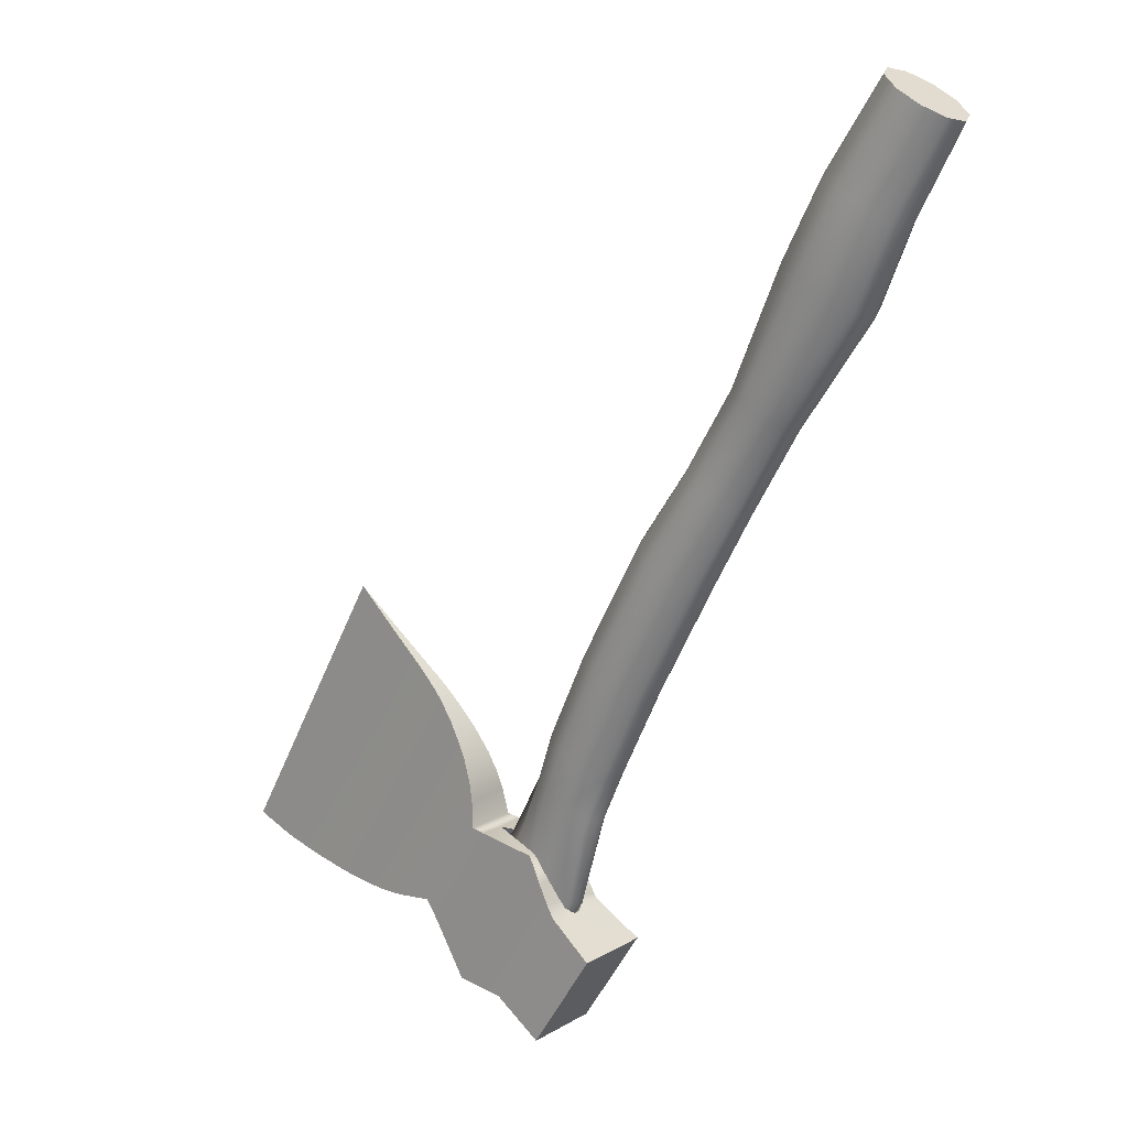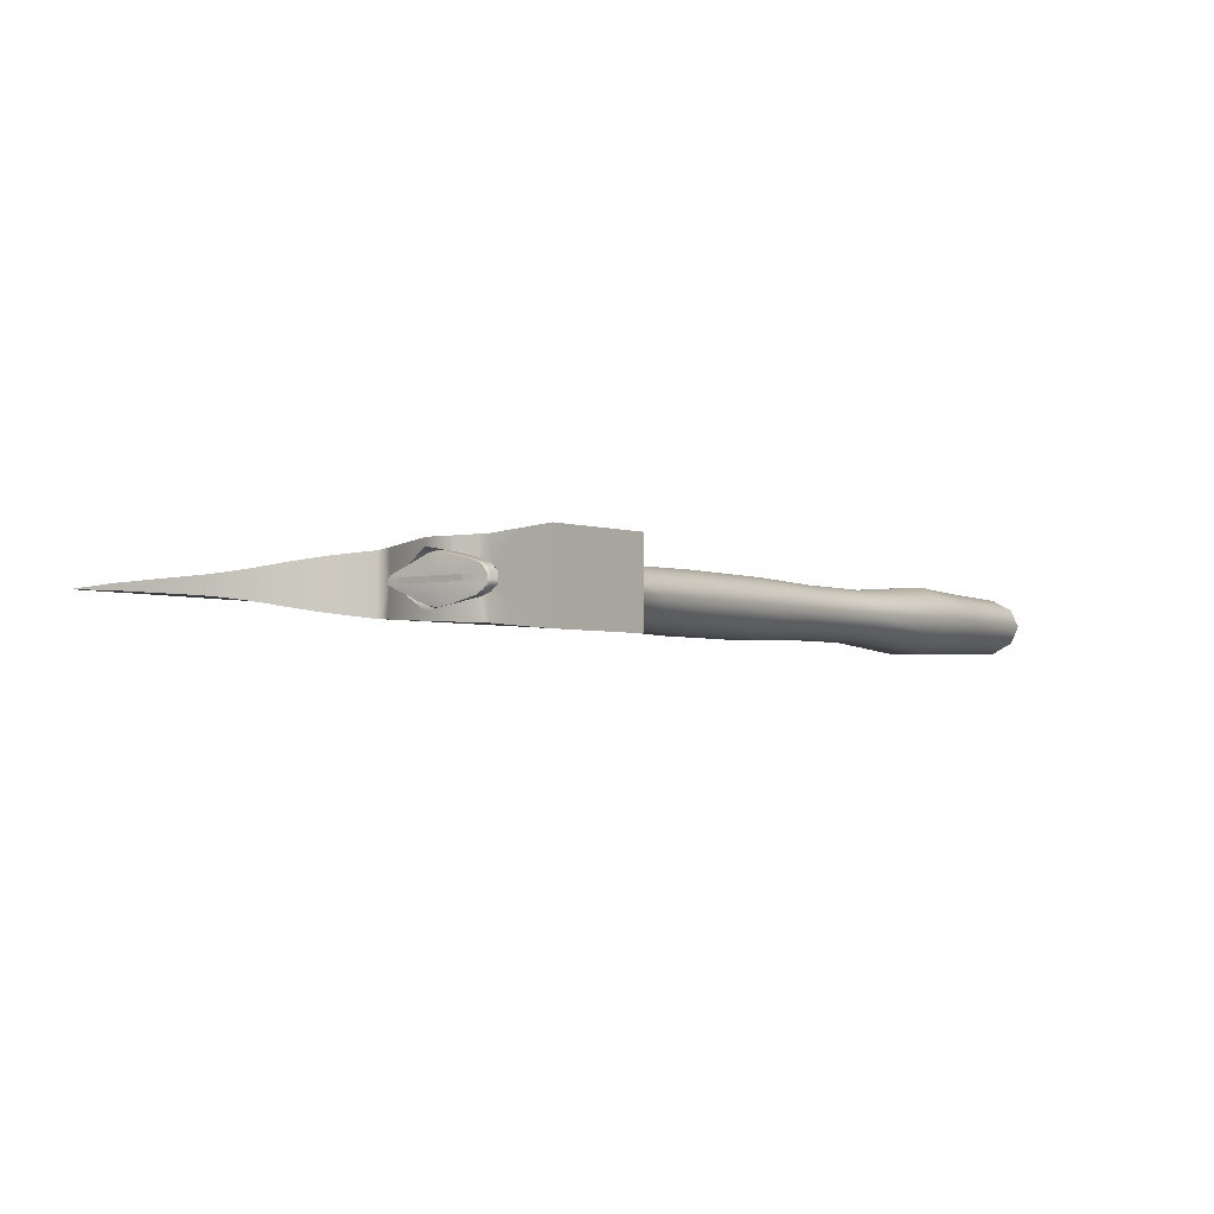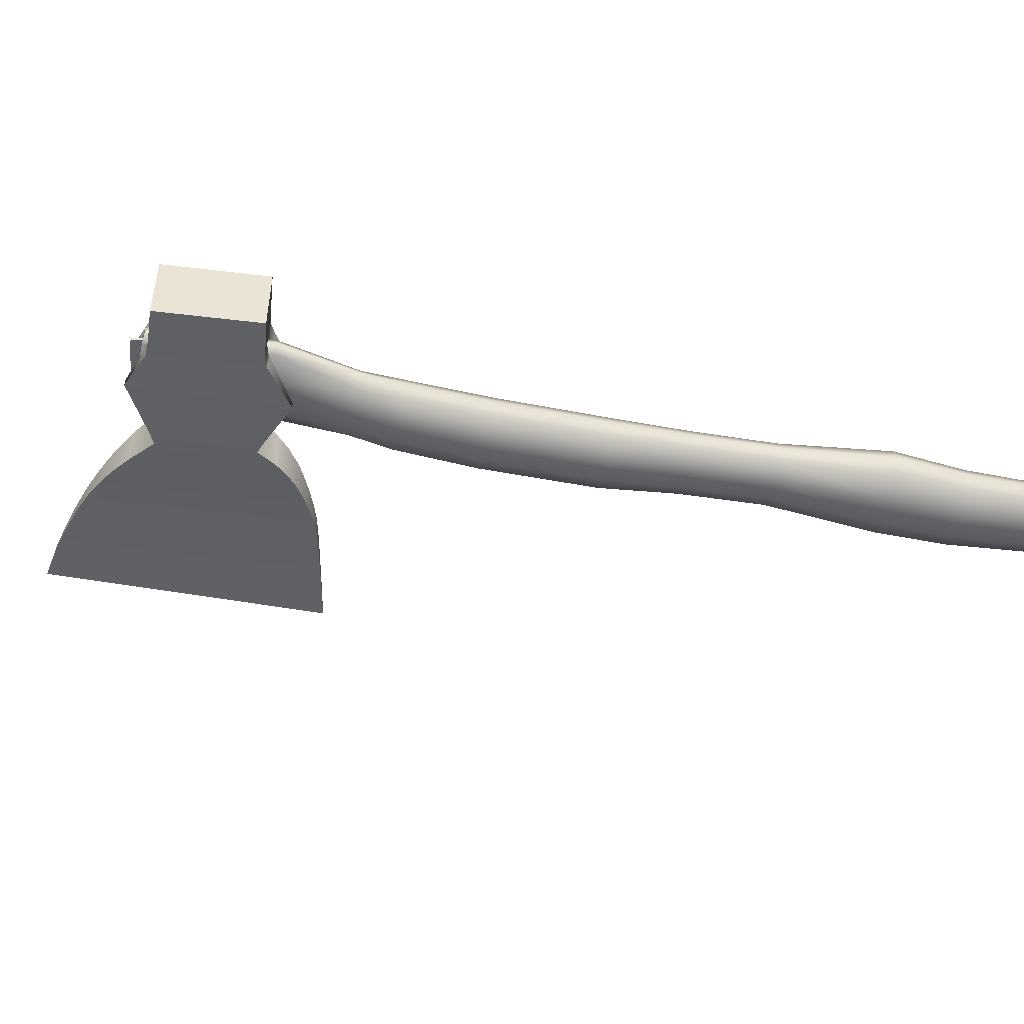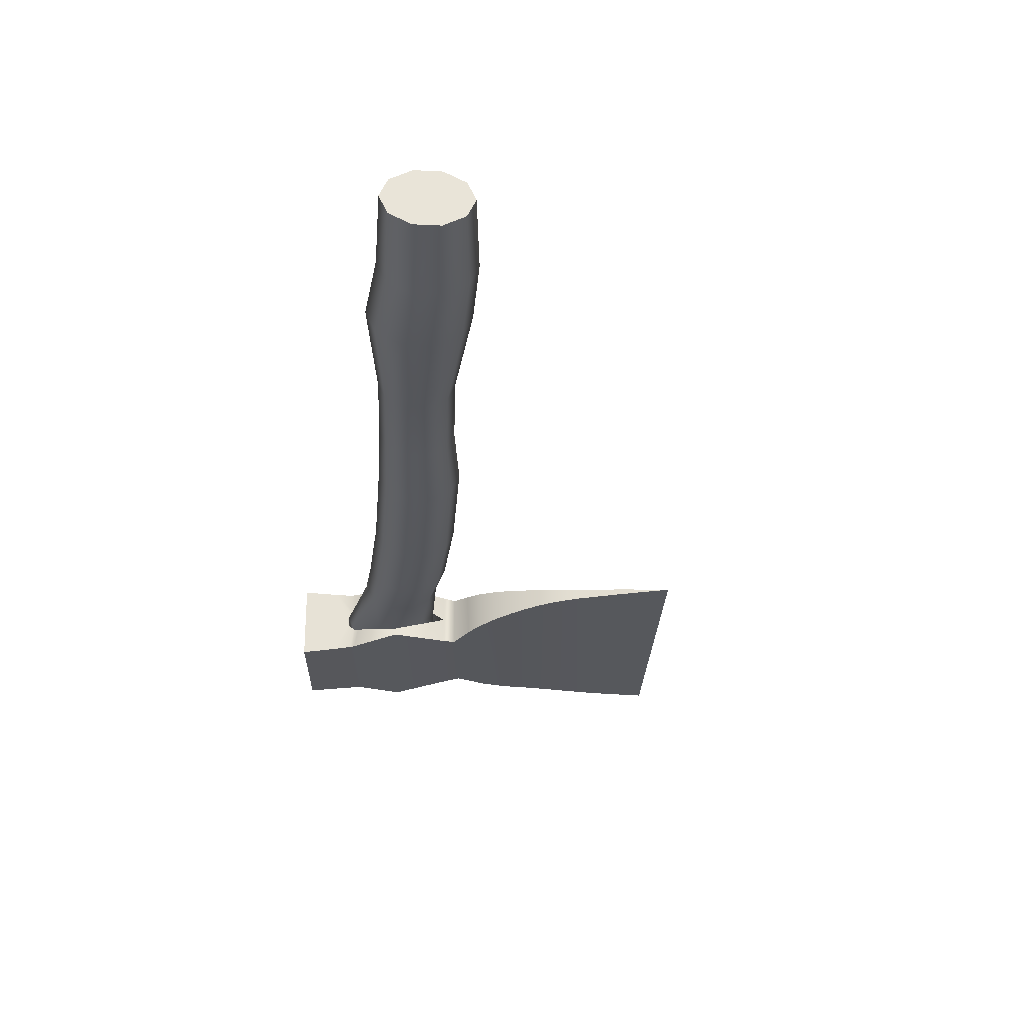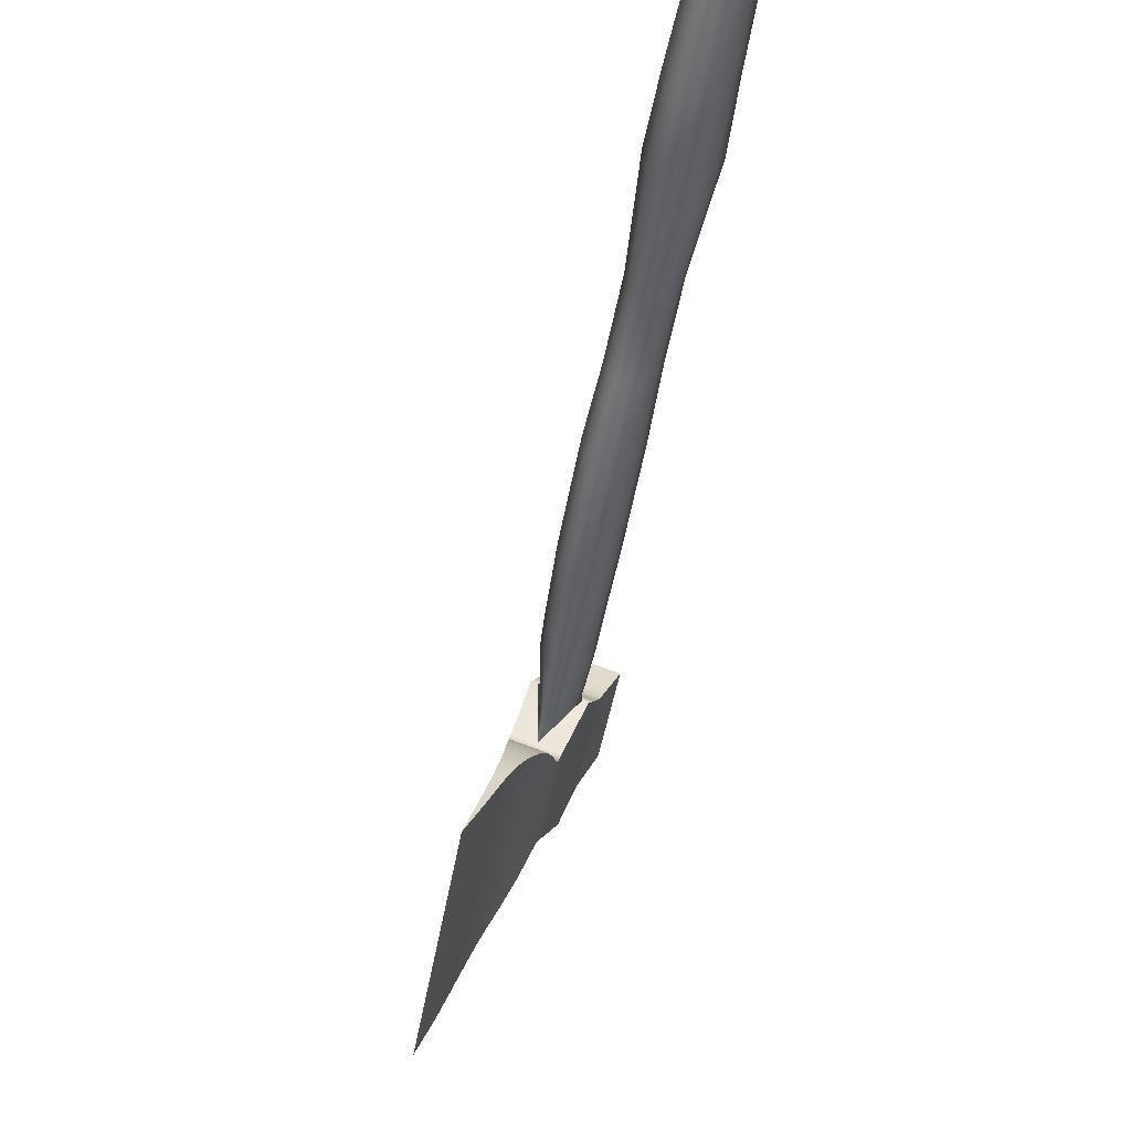
<metadata>
{"format":"obj","ext":"obj","renderer":"f3d","projection":"perspective","resolution":1024,"background":"white","views":[{"elev":14.4,"azim":-141.6,"up":"+Z"},{"elev":-2.9,"azim":-175.4,"up":"+Y"},{"elev":-48.3,"azim":-130.5,"up":"+Y"},{"elev":-28.1,"azim":-32.4,"up":"+Y"},{"elev":65.8,"azim":111.5,"up":"+Z"}]}
</metadata>
<code>
g default
v -0.5963 -0.0383 -4.129
v 2.798 0.3771 -0.8197
v -0.5963 0.8129 -4.129
v 0.07068 0.8132 -5.17
v 4.426 0.3771 -3.75
v 0.07243 -0.0383 -5.167
v -0.1107 0.7542 -3.79
v 0.6225 0.7535 -4.847
v 0.6042 0.0214 -4.859
v -0.108 0.0214 -3.787
v 0.2139 0.7311 -3.187
v 1.154 0.7321 -4.783
v 1.153 0.04387 -4.782
v 0.214 0.04281 -3.187
v 1.064 0.6413 -2.823
v 2.102 0.6294 -4.108
v 2.102 0.1455 -4.108
v 1.068 0.1365 -2.798
v 1.222 0.578 -2.383
v 2.439 0.578 -4.132
v 2.44 0.1969 -4.133
v 1.211 0.1938 -2.409
v 1.45 0.5181 -2.042
v 2.786 0.5201 -4.126
v 2.786 0.2548 -4.126
v 1.449 0.2551 -2.043
v 1.684 0.4772 -1.768
v 3.145 0.4786 -4.089
v 3.144 0.2964 -4.088
v 1.684 0.2981 -1.768
v 1.951 0.4473 -1.529
v 3.622 0.4453 -3.994
v 3.621 0.3296 -3.992
v 1.951 0.3279 -1.529
v 2.364 0.4181 -1.182
v 3.982 0.4196 -3.902
v 3.982 0.3553 -3.902
v 2.364 0.3553 -1.182
v 1.154 0.6537 -4.783
v 0.6243 0.5226 -4.85
v -0.08562 0.4989 -3.759
v 0.2141 0.6537 -3.187
v 1.154 0.1262 -4.783
v 0.6257 0.2667 -4.852
v -0.0844 0.2767 -3.755
v 0.214 0.1275 -3.187
v 0.5466 0.4382 -4.854
v -0.1199 0.4323 -3.834
v -0.1151 0.3502 -3.832
v 0.5471 0.3434 -4.872
v 1.536 0.3903 -4.227
v 1.675 0.6795 -4.04
v 1.023 0.6804 -3.081
v 0.8821 0.3903 -3.118
v 1.024 0.0954 -3.08
v 1.676 0.0954 -4.039
v 0.8689 0.08482 -3.107
v 1.567 0.08507 -4.175
v 1.545 0.692 -4.209
v 0.8786 0.6893 -3.104
v 0.7124 0.7499 -4.836
v 0.7119 0.5615 -4.836
v -0.03147 0.541 -3.668
v -0.03129 0.7484 -3.668
v 0.3325 0.7849 -5.017
v 0.5886 0.4977 -4.86
v -0.1088 0.4796 -3.789
v -0.2603 0.7704 -3.898
v 0.9034 0.7422 -4.813
v 0.9018 0.6086 -4.811
v 0.07591 0.5941 -3.462
v 0.07591 0.7415 -3.462
v 0.6807 0.2406 -4.84
v -0.04993 0.2514 -3.701
v -0.07421 0.02375 -3.741
v 0.6511 0.02387 -4.844
v 0.6008 0.2808 -4.858
v -0.1168 0.3047 -3.794
v -0.2632 8.7e-05 -3.899
v 0.4222 8.7e-05 -4.957
v 0.5399 0.436 -4.887
v 0.5397 0.3291 -4.887
v -0.1472 0.432 -3.821
v -0.144 0.3333 -3.82
v 1.12 0.1615 -2.619
v 1.116 0.6138 -2.625
v 2.267 0.6043 -4.123
v 2.267 0.1706 -4.123
v 1.345 0.2297 -2.186
v 1.347 0.5442 -2.186
v 2.634 0.5448 -4.132
v 2.635 0.2307 -4.133
v 1.567 0.279 -1.896
v 1.577 0.4953 -1.884
v 2.988 0.4953 -4.11
v 2.988 0.2807 -4.11
v 1.812 0.3137 -1.648
v 1.822 0.4606 -1.641
v 3.394 0.4596 -4.043
v 3.394 0.3153 -4.042
v 0.2678 0.4352 -4.395
v 0.2702 0.3468 -4.404
v 0.2986 0.2921 -4.38
v 0.3259 0.2721 -4.36
v 0.3705 0.2465 -4.331
v 0.7398 0.1289 -4.079
v 1.233 0.3903 -3.748
v 0.7398 0.6515 -4.079
v 0.544 0.6029 -4.212
v 0.3945 0.5511 -4.313
v 0.3246 0.5112 -4.361
v 0.2953 0.4889 -4.379
g pCube1 lp
f 48 67 83
f 65 81 4
f 7 64 61 8
f 40 8 61 62
f 75 76 13 14
f 64 7 41 63
f 51 56 58
f 55 53 54
f 15 86 87 16
f 17 16 87 88
f 88 85 18 17
f 85 86 15 18
f 19 90 91 20
f 20 91 92 21
f 92 89 22 21
f 89 90 19 22
f 23 94 95 24
f 24 95 96 25
f 96 93 26 25
f 93 94 23 26
f 27 98 99 28
f 28 99 100 29
f 100 97 30 29
f 97 98 27 30
f 31 35 36 32
f 32 36 37 33
f 38 34 33 37
f 38 35 31 34
f 5 36 35 2
f 36 5 37
f 2 38 37 5
f 35 38 2
f 1 3 4 6
f 76 73 43 13
f 80 77 44 9
f 10 45 78 79
f 74 75 14 46
f 3 68 65 4
f 83 84 49 48
f 10 79 80 9
f 6 4 81 82
f 59 60 53 52
f 57 58 56 55
f 110 111 40 62
f 43 73 105 106
f 101 102 50 47
f 112 101 47 66
f 103 104 44 77
f 107 108 39 51
f 43 106 107 51
f 56 52 16 17
f 17 18 55 56
f 18 15 53 55
f 53 15 16 52
f 57 54 46 14
f 14 13 58 57
f 51 58 13 43
f 59 51 39 12
f 11 60 59 12
f 54 60 11 42
f 52 51 59
f 52 56 51
f 54 53 60
f 55 54 57
f 62 61 69 70
f 109 110 62 70
f 72 64 63 71
f 61 64 72 69
f 8 40 66 65
f 111 112 66 40
f 68 67 41 7
f 65 68 7 8
f 70 69 12 39
f 108 109 70 39
f 11 72 71 42
f 69 72 11 12
f 73 44 104 105
f 45 10 75 74
f 10 9 76 75
f 9 44 73 76
f 102 103 77 50
f 79 78 84
f 80 79 1 6
f 82 80 6
f 65 66 81
f 82 81 47 50
f 50 77 82
f 82 77 80
f 81 66 47
f 83 68 3
f 3 1 84 83
f 79 84 1
f 84 78 49
f 83 67 68
f 22 19 86 85
f 87 86 19 20
f 88 87 20 21
f 22 85 88 21
f 26 23 90 89
f 91 90 23 24
f 92 91 24 25
f 26 89 92 25
f 30 27 94 93
f 95 94 27 28
f 96 95 28 29
f 30 93 96 29
f 34 31 98 97
f 99 98 31 32
f 100 99 32 33
f 34 97 100 33
f 48 49 102 101
f 49 78 103 102
f 78 45 104 103
f 105 104 45 74
f 106 105 74 46
f 107 106 46 54
f 54 42 108 107
f 42 71 109 108
f 71 63 110 109
f 63 41 111 110
f 41 67 112 111
f 67 48 101 112
g default
v -4.072 0.06635 4.621
v -4.273 0.1837 4.514
v -4.35 0.3737 4.473
v -4.273 0.5637 4.514
v -4.072 0.6811 4.621
v -3.824 0.6811 4.753
v -3.623 0.5637 4.86
v -3.546 0.3737 4.901
v -3.623 0.1837 4.86
v -3.824 0.06635 4.753
v 0.9492 0.1819 -4.763
v 0.7226 0.2508 -4.876
v 0.6241 0.3744 -4.917
v 0.6963 0.5185 -4.889
v 0.791 0.5546 -4.846
v 1.247 0.5593 -4.602
v 1.444 0.4634 -4.495
v 1.519 0.3585 -4.451
v 1.448 0.3191 -4.495
v 1.224 0.2059 -4.613
v -3.948 0.3737 4.687
v 1.113 0.3737 -4.711
v -0.1795 0.6558 -2.61
v -0.3672 0.5432 -2.71
v -0.4549 0.3737 -2.756
v -0.3672 0.2018 -2.71
v -0.1795 0.08843 -2.61
v 0.05239 0.09461 -2.487
v 0.2353 0.2136 -2.389
v 0.3117 0.3737 -2.348
v 0.24 0.5338 -2.387
v 0.05239 0.6558 -2.487
v -0.3825 0.6649 -2.137
v -0.584 0.5537 -2.244
v -0.661 0.3737 -2.285
v -0.584 0.1937 -2.244
v -0.3825 0.08251 -2.137
v -0.1334 0.08251 -2.004
v 0.06816 0.1937 -1.897
v 0.1451 0.3737 -1.856
v 0.06816 0.5537 -1.897
v -0.1334 0.6649 -2.004
v -0.8134 0.6857 -1.223
v -1.017 0.5665 -1.332
v -1.095 0.3737 -1.373
v -1.017 0.1809 -1.332
v -0.8134 0.06171 -1.223
v -0.5614 0.06171 -1.089
v -0.3576 0.1809 -0.9805
v -0.2797 0.3737 -0.939
v -0.3576 0.5665 -0.9805
v -0.5614 0.6857 -1.089
v -1.467 0.683 0.000278
v -1.666 0.5648 -0.1142
v -1.742 0.3737 -0.1575
v -1.666 0.1825 -0.113
v -1.468 0.06439 0.002151
v -1.224 0.06441 0.1441
v -1.025 0.1826 0.2586
v -0.9494 0.3737 0.3018
v -1.025 0.5649 0.2574
v -1.223 0.683 0.1422
v -1.951 0.6522 0.8115
v -2.133 0.5458 0.7146
v -2.203 0.3737 0.6775
v -2.133 0.2016 0.7146
v -1.951 0.09519 0.8115
v -1.726 0.09519 0.9313
v -1.544 0.2016 1.028
v -1.475 0.3737 1.065
v -1.544 0.5458 1.028
v -1.726 0.6522 0.9313
v -2.472 0.6488 1.697
v -2.652 0.5437 1.602
v -2.72 0.3737 1.565
v -2.652 0.2037 1.602
v -2.472 0.09861 1.697
v -2.25 0.09861 1.816
v -2.07 0.2037 1.912
v -2.001 0.3737 1.948
v -2.07 0.5437 1.912
v -2.25 0.6488 1.816
v -3.17 0.7399 2.87
v -3.409 0.6 2.743
v -3.501 0.3737 2.694
v -3.409 0.1474 2.743
v -3.17 0.00748 2.87
v -2.874 0.007481 3.028
v -2.635 0.1474 3.155
v -2.543 0.3737 3.204
v -2.635 0.6 3.155
v -2.874 0.7399 3.028
v -3.538 0.7136 3.689
v -3.76 0.5838 3.57
v -3.845 0.3737 3.525
v -3.76 0.1636 3.57
v -3.538 0.03382 3.689
v -3.263 0.03382 3.835
v -3.041 0.1636 3.953
v -2.956 0.3737 3.998
v -3.041 0.5838 3.953
v -3.263 0.7136 3.835
v -0.1162 0.5198 -3.698
v -0.1906 0.3735 -3.711
v -0.1183 0.2564 -3.695
v 0.1263 0.1909 -3.436
v 0.3579 0.212 -3.272
v 0.5459 0.2927 -3.14
v 0.7032 0.3739 -3.091
v 0.548 0.5127 -3.143
v 0.3613 0.5887 -3.277
v 0.1297 0.6011 -3.441
v 1.096 0.1651 -4.682
v 1.103 0.6219 -4.683
v 0.6607 0.2969 -4.905
v 0.6521 0.4703 -4.907
v 1.515 0.413 -4.457
v 0.6203 0.4743 -4.888
v 0.5895 0.3737 -4.9
v 0.6284 0.292 -4.889
v 0.7685 0.567 -4.82
v 0.6618 0.5243 -4.865
v 0.692 0.2451 -4.859
v 0.9258 0.174 -4.735
v 1.081 0.1539 -4.652
v 1.201 0.1991 -4.578
v 1.424 0.309 -4.458
v 1.509 0.3562 -4.408
v 1.508 0.4132 -4.414
v 1.424 0.4689 -4.456
v 1.223 0.5732 -4.566
v 1.076 0.6344 -4.649
v 1.472 0.447 -4.432
v 1.489 0.4393 -4.471
v 1.516 0.3883 -4.407
v 1.524 0.3855 -4.45
v 1.162 0.6033 -4.65
v 1.144 0.6132 -4.611
v 1.036 0.6209 -4.717
v 1.011 0.6332 -4.687
v 1.033 0.1643 -4.716
v 1.011 0.1572 -4.689
v 1.158 0.1785 -4.645
v 1.14 0.1718 -4.616
v 0.6349 0.3352 -4.915
v 0.6012 0.3329 -4.898
v 0.6331 0.4275 -4.915
v 0.6005 0.4309 -4.897
g lp pCylinder1
f 208 209 113 114
f 207 208 114 115
f 206 207 115 116
f 205 206 116 117
f 214 205 117 118
f 213 214 118 119
f 213 119 120 212
f 211 212 120 121
f 210 211 121 122
f 209 210 122 113
f 113 133 114
f 114 133 115
f 115 133 116
f 117 116 133
f 117 133 118
f 118 133 119
f 133 120 119
f 120 133 121
f 121 133 122
f 122 133 113
f 134 123 124
f 134 257 125
f 134 228 126
f 134 126 127
f 134 251 226
f 134 128 129
f 134 229 248
f 134 130 131
f 134 131 132
f 134 253 123
f 215 136 135 224
f 216 137 136 215
f 217 138 137 216
f 218 139 138 217
f 219 140 139 218
f 220 141 140 219
f 221 142 141 220
f 222 143 142 221
f 223 144 143 222
f 224 135 144 223
f 135 136 146 145
f 136 137 147 146
f 137 138 148 147
f 138 139 149 148
f 139 140 150 149
f 140 141 151 150
f 141 142 152 151
f 143 153 152 142
f 143 144 154 153
f 144 135 145 154
f 145 146 156 155
f 146 147 157 156
f 147 148 158 157
f 148 149 159 158
f 149 150 160 159
f 150 151 161 160
f 151 152 162 161
f 153 163 162 152
f 153 154 164 163
f 154 145 155 164
f 155 156 166 165
f 156 157 167 166
f 157 158 168 167
f 158 159 169 168
f 159 160 170 169
f 160 161 171 170
f 161 162 172 171
f 163 173 172 162
f 163 164 174 173
f 164 155 165 174
f 165 166 176 175
f 166 167 177 176
f 167 168 178 177
f 168 169 179 178
f 169 170 180 179
f 170 171 181 180
f 171 172 182 181
f 173 183 182 172
f 173 174 184 183
f 174 165 175 184
f 175 176 186 185
f 176 177 187 186
f 177 178 188 187
f 178 179 189 188
f 179 180 190 189
f 180 181 191 190
f 181 182 192 191
f 183 193 192 182
f 183 184 194 193
f 184 175 185 194
f 185 186 196 195
f 186 187 197 196
f 187 188 198 197
f 188 189 199 198
f 189 190 200 199
f 190 191 201 200
f 191 192 202 201
f 193 203 202 192
f 193 194 204 203
f 194 185 195 204
f 195 196 206 205
f 196 197 207 206
f 197 198 208 207
f 198 199 209 208
f 199 200 210 209
f 200 201 211 210
f 201 202 212 211
f 203 213 212 202
f 203 204 214 213
f 204 195 205 214
f 234 230 215
f 231 258 216
f 235 236 218 217
f 236 254 218
f 238 239 220 219
f 239 240 221 220
f 221 247 241
f 242 243 223 222
f 224 244 252
f 233 234 215 224
f 134 255 225
f 219 237 256
f 243 250 223
f 134 249 128
f 134 124 227
f 217 232 235
f 134 259 228
f 215 230 260
f 134 129 246
f 222 245 242
f 132 131 239 238
f 131 130 240 239
f 247 248 229 241
f 242 245 246 129
f 129 128 243 242
f 128 249 250 243
f 251 252 244 226
f 127 126 234 233
f 126 228 230 234
f 259 260 230 228
f 125 257 258 231
f 235 232 227 124
f 124 123 236 235
f 123 253 254 236
f 255 256 237 225
f 221 241 245 222
f 246 245 241 229
f 134 246 229
f 240 247 221
f 130 248 247 240
f 134 248 130
f 134 226 249
f 250 249 226 244
f 223 250 244 224
f 134 127 251
f 233 252 251 127
f 224 252 233
f 134 225 253
f 254 253 225 237
f 218 254 237 219
f 134 132 255
f 238 256 255 132
f 219 256 238
f 134 227 257
f 258 257 227 232
f 216 258 232 217
f 134 125 259
f 231 260 259 125
f 215 260 231 216
g default
v 1.411 0.4148 -4.557
v 1.118 0.4148 -4.151
v 1.411 0.358 -4.557
v 0.8269 0.358 -4.979
v 0.5334 0.4148 -4.573
v 0.8269 0.4148 -4.979
g lp pCube2
f 263 261 262
f 266 264 265
f 264 266 261 263
f 262 265 264 263
f 261 266 265 262

</code>
